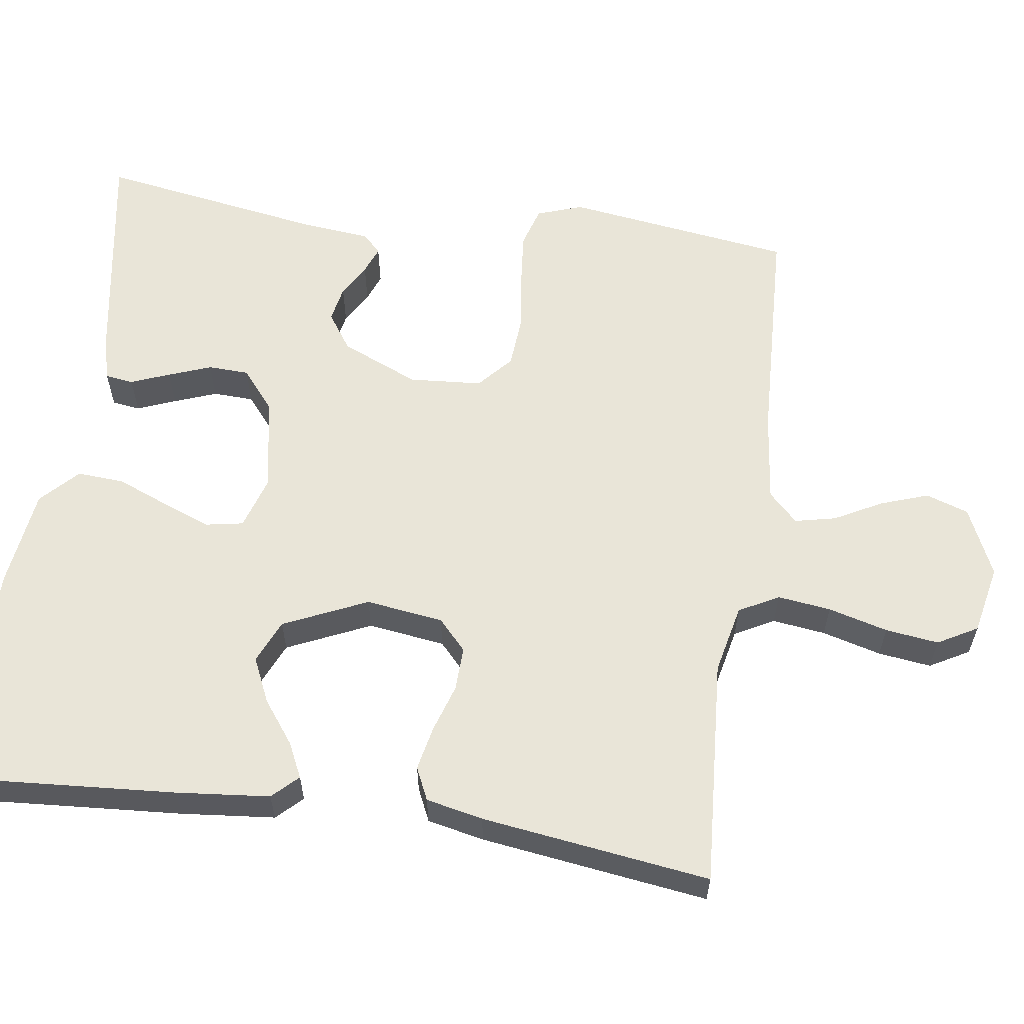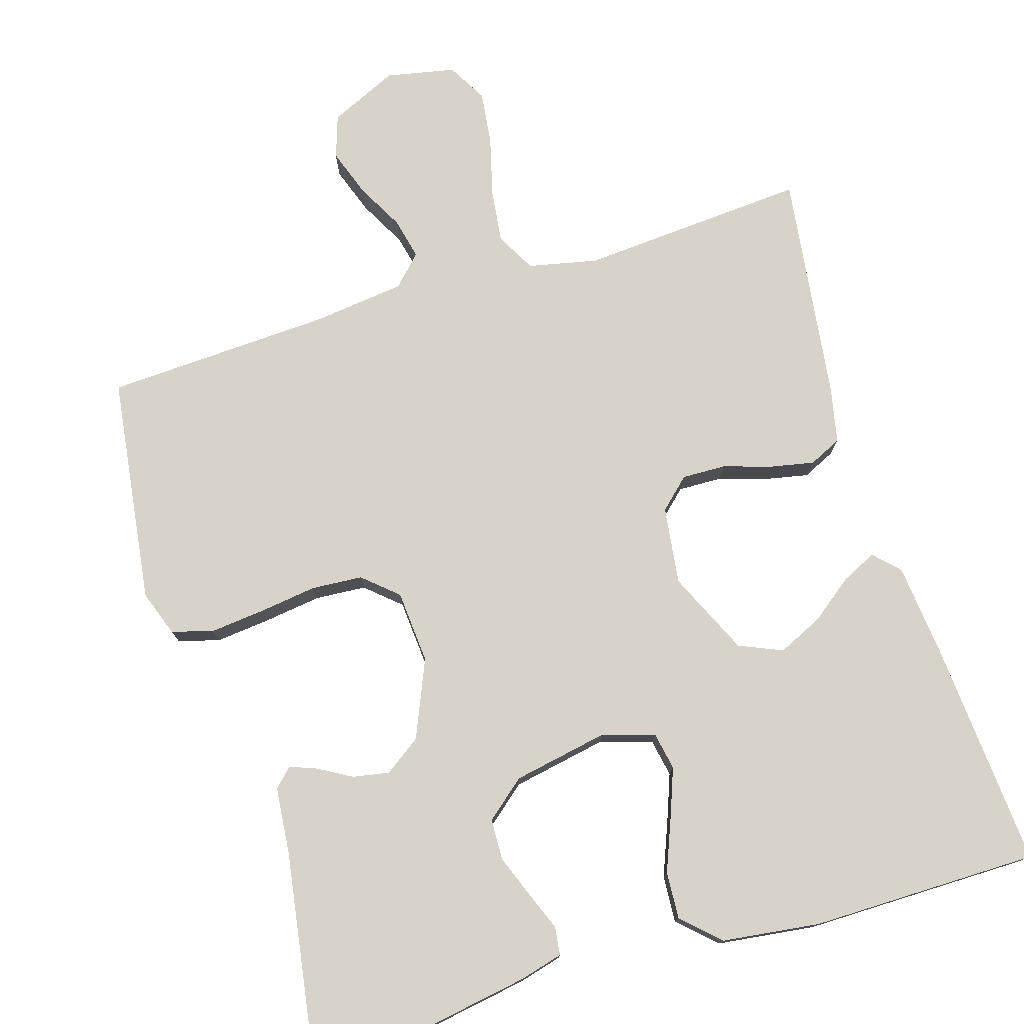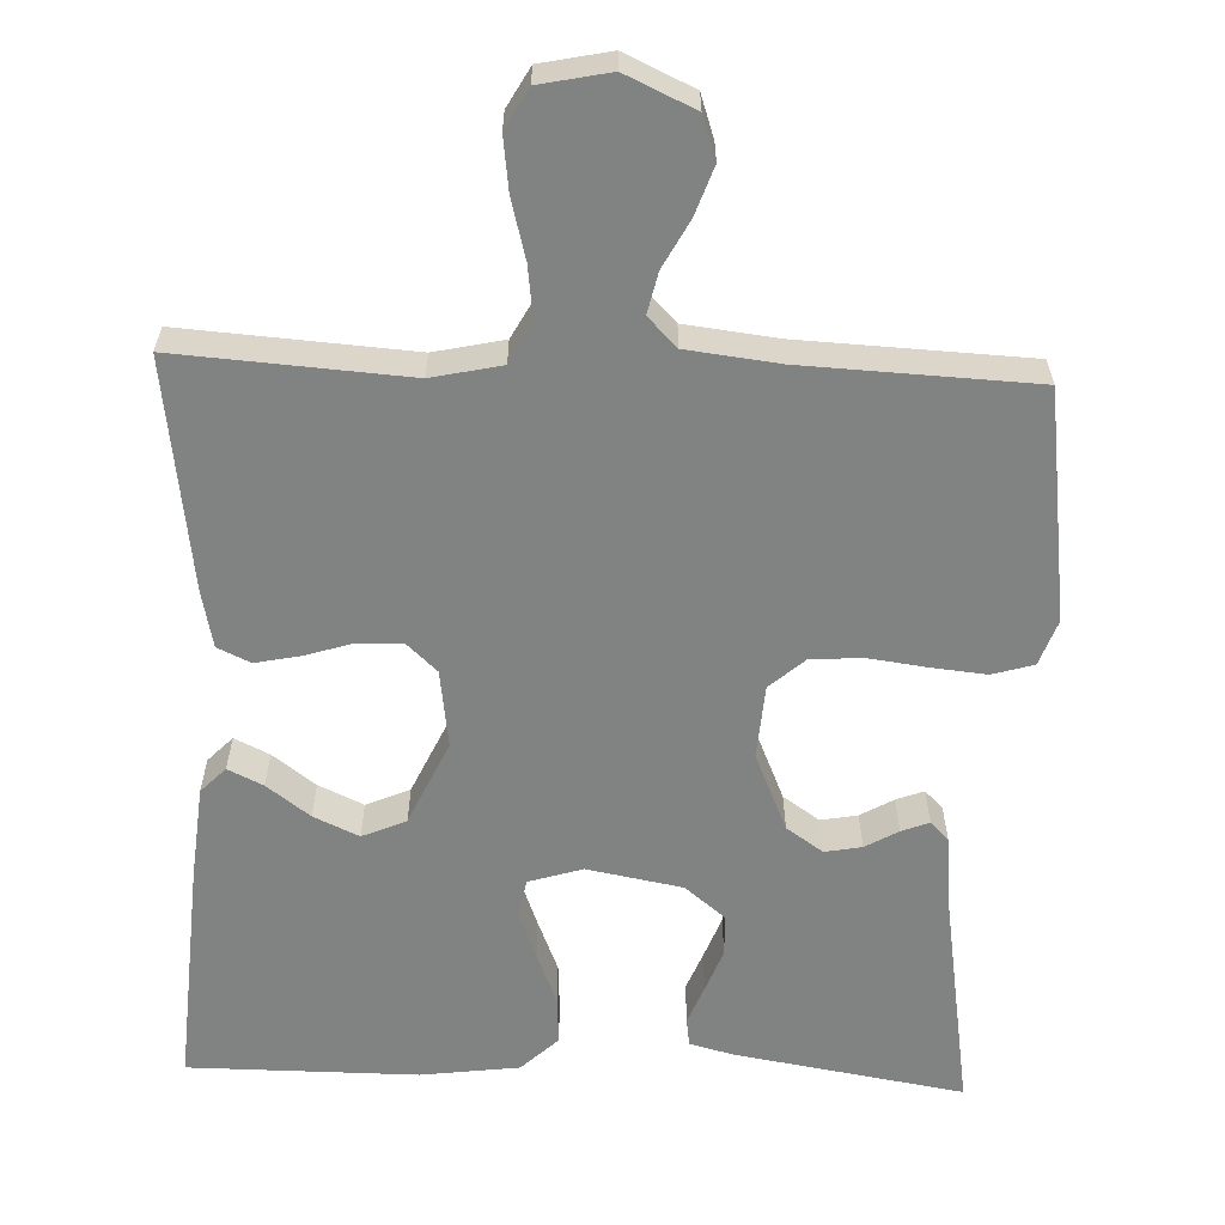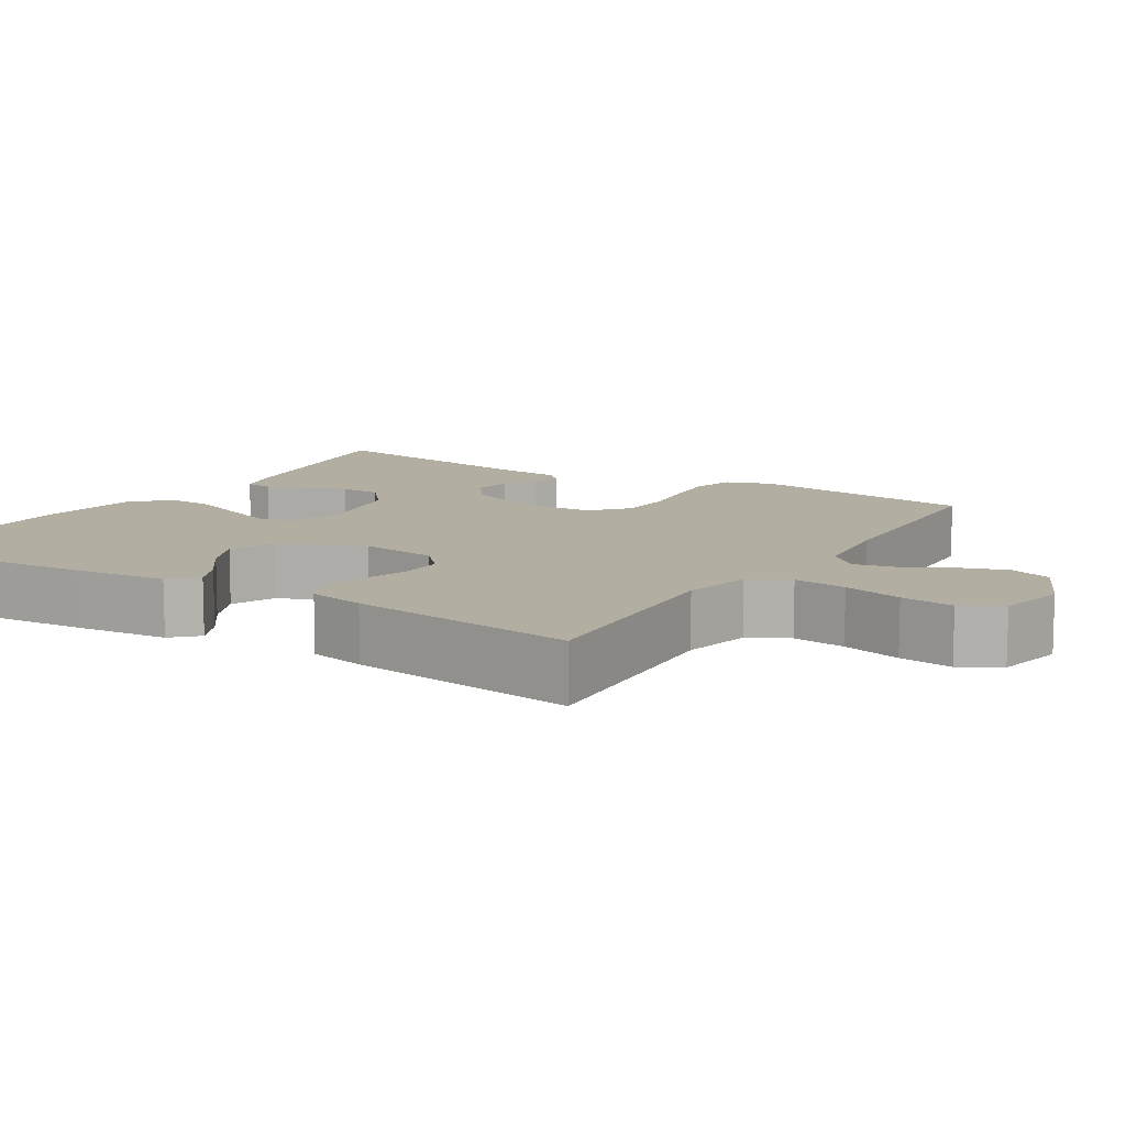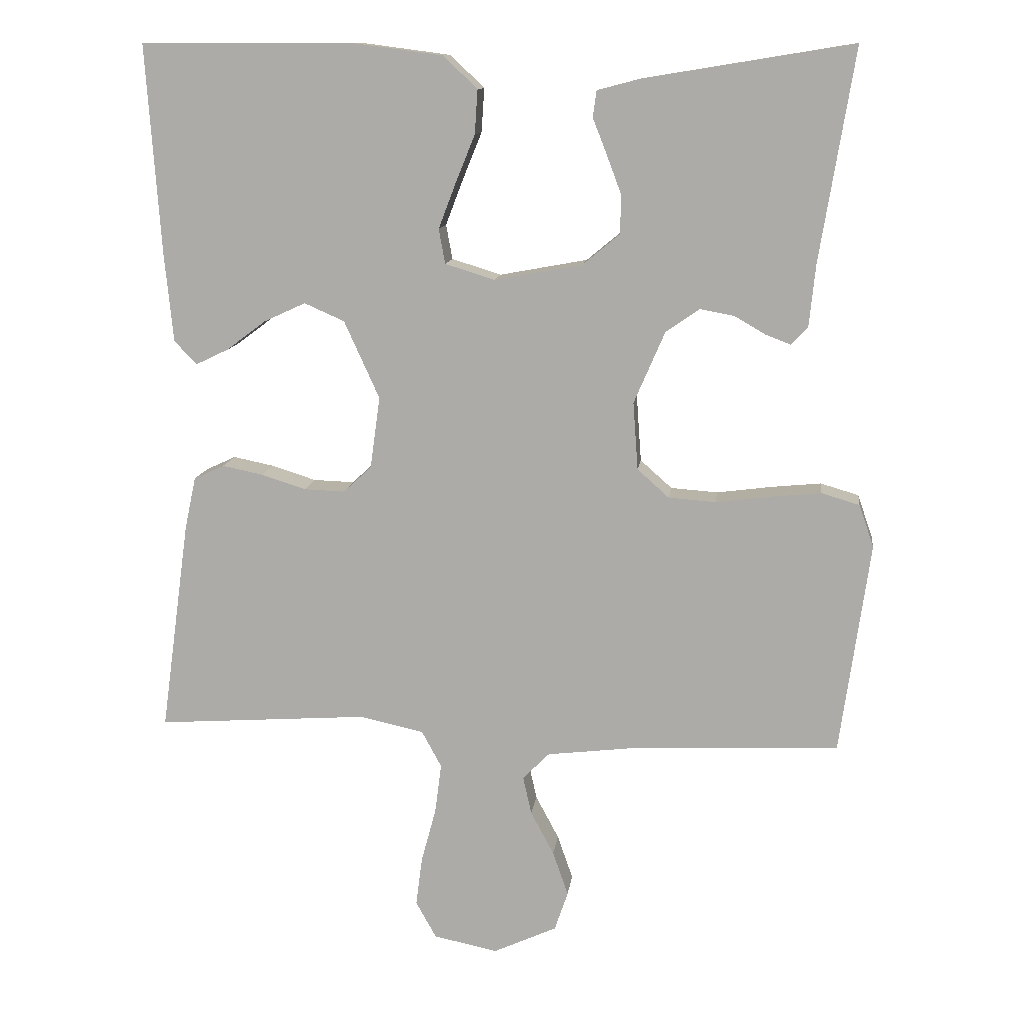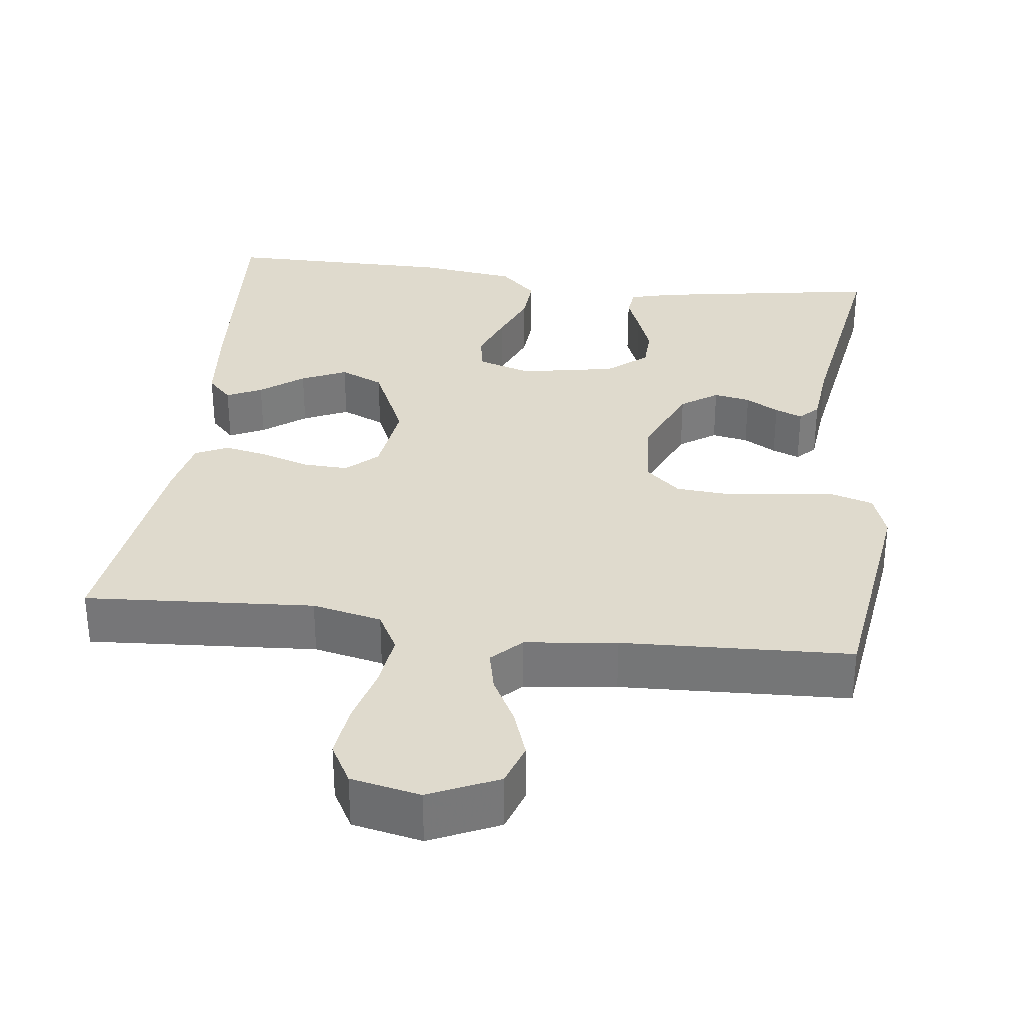
<metadata>
{"format":"obj","ext":"obj","renderer":"f3d","projection":"perspective","resolution":1024,"background":"white","views":[{"elev":59.7,"azim":98.1,"up":"+Y"},{"elev":76.5,"azim":-17.3,"up":"+Y"},{"elev":-60.6,"azim":177.7,"up":"+Y"},{"elev":10.8,"azim":121.8,"up":"+Y"},{"elev":12.1,"azim":-173.0,"up":"+Z"},{"elev":32.7,"azim":-172.9,"up":"+Y"}]}
</metadata>
<code>
v 0.5 0.07 0.5
v 0.479 0.07 0.2
v 0.467 0.07 0.077
v 0.435 0.07 0.044
v 0.389 0.07 0.066
v 0.333 0.07 0.108
v 0.274 0.07 0.135
v 0.217 0.07 0.11
v 0.167 0.07 0
v 0.181 0.07 -0.102
v 0.221 0.07 -0.139
v 0.279 0.07 -0.137
v 0.342 0.07 -0.117
v 0.4 0.07 -0.105
v 0.443 0.07 -0.125
v 0.459 0.07 -0.2
v 0.5 0.07 -0.5
v 0.2 0.07 -0.48
v 0.109 0.07 -0.5
v 0.081 0.07 -0.552
v 0.09 0.07 -0.622
v 0.111 0.07 -0.7
v 0.12 0.07 -0.77
v 0.091 0.07 -0.822
v 0 0.07 -0.841
v -0.09 0.07 -0.8
v -0.109 0.07 -0.744
v -0.087 0.07 -0.681
v -0.054 0.07 -0.619
v -0.042 0.07 -0.565
v -0.08 0.07 -0.527
v -0.2 0.07 -0.513
v -0.5 0.07 -0.5
v -0.542 0.07 -0.2
v -0.521 0.07 -0.14
v -0.467 0.07 -0.124
v -0.395 0.07 -0.131
v -0.318 0.07 -0.141
v -0.251 0.07 -0.136
v -0.206 0.07 -0.096
v -0.199 0.07 0
v -0.243 0.07 0.102
v -0.291 0.07 0.135
v -0.339 0.07 0.126
v -0.382 0.07 0.101
v -0.418 0.07 0.087
v -0.442 0.07 0.111
v -0.451 0.07 0.2
v -0.5 0.07 0.5
v -0.2 0.07 0.451
v -0.143 0.07 0.436
v -0.138 0.07 0.399
v -0.158 0.07 0.348
v -0.179 0.07 0.292
v -0.177 0.07 0.238
v -0.125 0.07 0.195
v 0 0.07 0.172
v 0.07 0.07 0.194
v 0.079 0.07 0.243
v 0.055 0.07 0.306
v 0.027 0.07 0.375
v 0.023 0.07 0.437
v 0.071 0.07 0.483
v 0.2 0.07 0.5
v 0.5 0 0.5
v 0.479 0 0.2
v 0.467 0 0.077
v 0.435 0 0.044
v 0.389 0 0.066
v 0.333 0 0.108
v 0.274 0 0.135
v 0.217 0 0.11
v 0.167 0 0
v 0.181 0 -0.102
v 0.221 0 -0.139
v 0.279 0 -0.137
v 0.342 0 -0.117
v 0.4 0 -0.105
v 0.443 0 -0.125
v 0.459 0 -0.2
v 0.5 0 -0.5
v 0.2 0 -0.48
v 0.109 0 -0.5
v 0.081 0 -0.552
v 0.09 0 -0.622
v 0.111 0 -0.7
v 0.12 0 -0.77
v 0.091 0 -0.822
v 0 0 -0.841
v -0.09 0 -0.8
v -0.109 0 -0.744
v -0.087 0 -0.681
v -0.054 0 -0.619
v -0.042 0 -0.565
v -0.08 0 -0.527
v -0.2 0 -0.513
v -0.5 0 -0.5
v -0.542 0 -0.2
v -0.521 0 -0.14
v -0.467 0 -0.124
v -0.395 0 -0.131
v -0.318 0 -0.141
v -0.251 0 -0.136
v -0.206 0 -0.096
v -0.199 0 0
v -0.243 0 0.102
v -0.291 0 0.135
v -0.339 0 0.126
v -0.382 0 0.101
v -0.418 0 0.087
v -0.442 0 0.111
v -0.451 0 0.2
v -0.5 0 0.5
v -0.2 0 0.451
v -0.143 0 0.436
v -0.138 0 0.399
v -0.158 0 0.348
v -0.179 0 0.292
v -0.177 0 0.238
v -0.125 0 0.195
v 0 0 0.172
v 0.07 0 0.194
v 0.079 0 0.243
v 0.055 0 0.306
v 0.027 0 0.375
v 0.023 0 0.437
v 0.071 0 0.483
v 0.2 0 0.5
f 60 61 62 63
f 59 60 63 64
f 58 59 64 1
f 50 51 52 53
f 48 49 50 53
f 48 53 54
f 47 48 54 55
f 44 45 46 47
f 43 44 47 55
f 35 36 37 38
f 33 34 35 38
f 32 33 38 39
f 31 32 39 40
f 26 27 28 29
f 26 29 30
f 25 26 30
f 24 25 30
f 21 22 23 24
f 20 21 24 30
f 19 20 30 31
f 15 16 17 18
f 12 13 14 15
f 12 15 18 19
f 3 4 5 6
f 3 6 7
f 2 3 7
f 58 1 2 7
f 57 58 7 8
f 56 57 8 9
f 42 43 55 56
f 41 42 56 9
f 40 41 9 10
f 31 40 10 11
f 11 12 19 31
f 127 126 125 124
f 128 127 124 123
f 65 128 123 122
f 117 116 115 114
f 117 114 113 112
f 118 117 112
f 119 118 112 111
f 111 110 109 108
f 119 111 108 107
f 102 101 100 99
f 102 99 98 97
f 103 102 97 96
f 104 103 96 95
f 93 92 91 90
f 94 93 90
f 94 90 89
f 94 89 88
f 88 87 86 85
f 94 88 85 84
f 95 94 84 83
f 82 81 80 79
f 79 78 77 76
f 83 82 79 76
f 70 69 68 67
f 71 70 67
f 71 67 66
f 71 66 65 122
f 72 71 122 121
f 73 72 121 120
f 120 119 107 106
f 73 120 106 105
f 74 73 105 104
f 75 74 104 95
f 95 83 76 75
f 1 65 66 2
f 2 66 67 3
f 3 67 68 4
f 4 68 69 5
f 5 69 70 6
f 6 70 71 7
f 7 71 72 8
f 8 72 73 9
f 9 73 74 10
f 10 74 75 11
f 11 75 76 12
f 12 76 77 13
f 13 77 78 14
f 14 78 79 15
f 15 79 80 16
f 16 80 81 17
f 17 81 82 18
f 18 82 83 19
f 19 83 84 20
f 20 84 85 21
f 21 85 86 22
f 22 86 87 23
f 23 87 88 24
f 24 88 89 25
f 25 89 90 26
f 26 90 91 27
f 27 91 92 28
f 28 92 93 29
f 29 93 94 30
f 30 94 95 31
f 31 95 96 32
f 32 96 97 33
f 33 97 98 34
f 34 98 99 35
f 35 99 100 36
f 36 100 101 37
f 37 101 102 38
f 38 102 103 39
f 39 103 104 40
f 40 104 105 41
f 41 105 106 42
f 42 106 107 43
f 43 107 108 44
f 44 108 109 45
f 45 109 110 46
f 46 110 111 47
f 47 111 112 48
f 48 112 113 49
f 49 113 114 50
f 50 114 115 51
f 51 115 116 52
f 52 116 117 53
f 53 117 118 54
f 54 118 119 55
f 55 119 120 56
f 56 120 121 57
f 57 121 122 58
f 58 122 123 59
f 59 123 124 60
f 60 124 125 61
f 61 125 126 62
f 62 126 127 63
f 63 127 128 64
f 64 128 65 1

</code>
